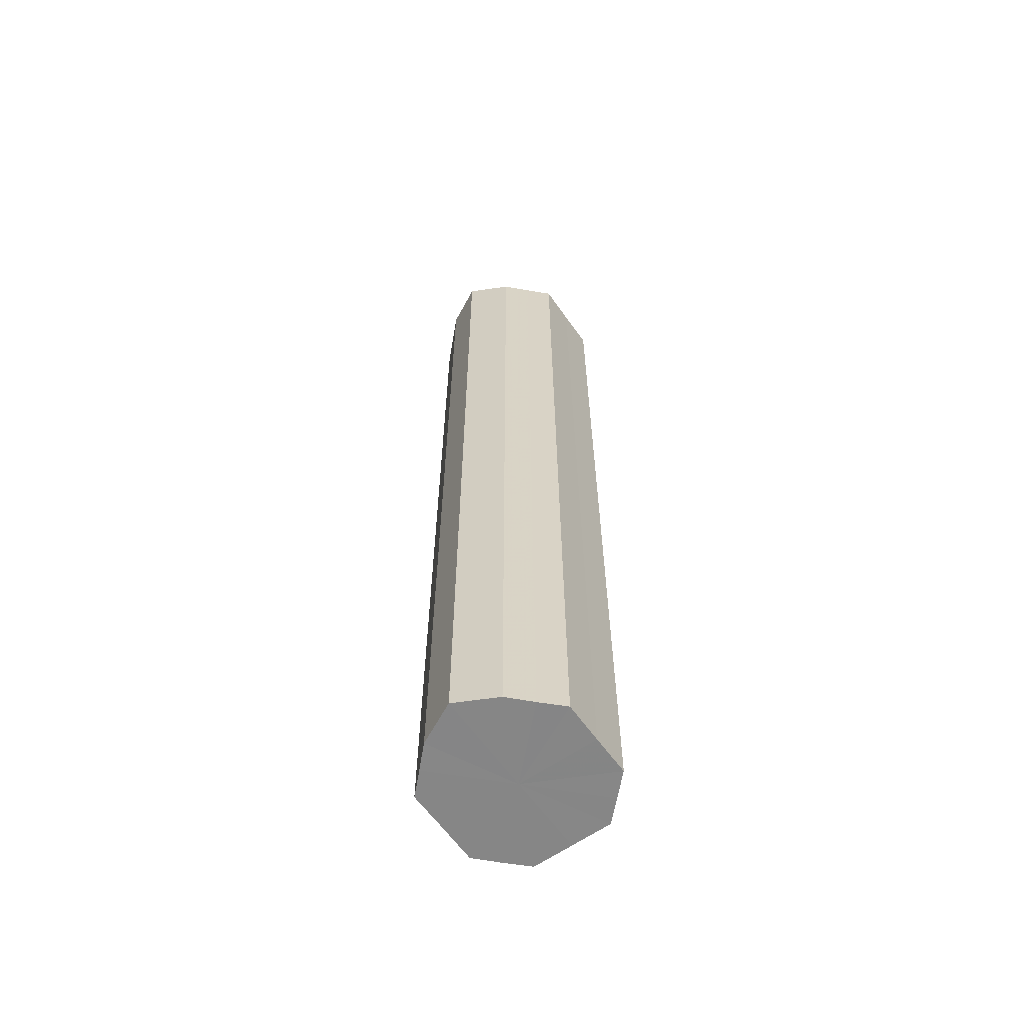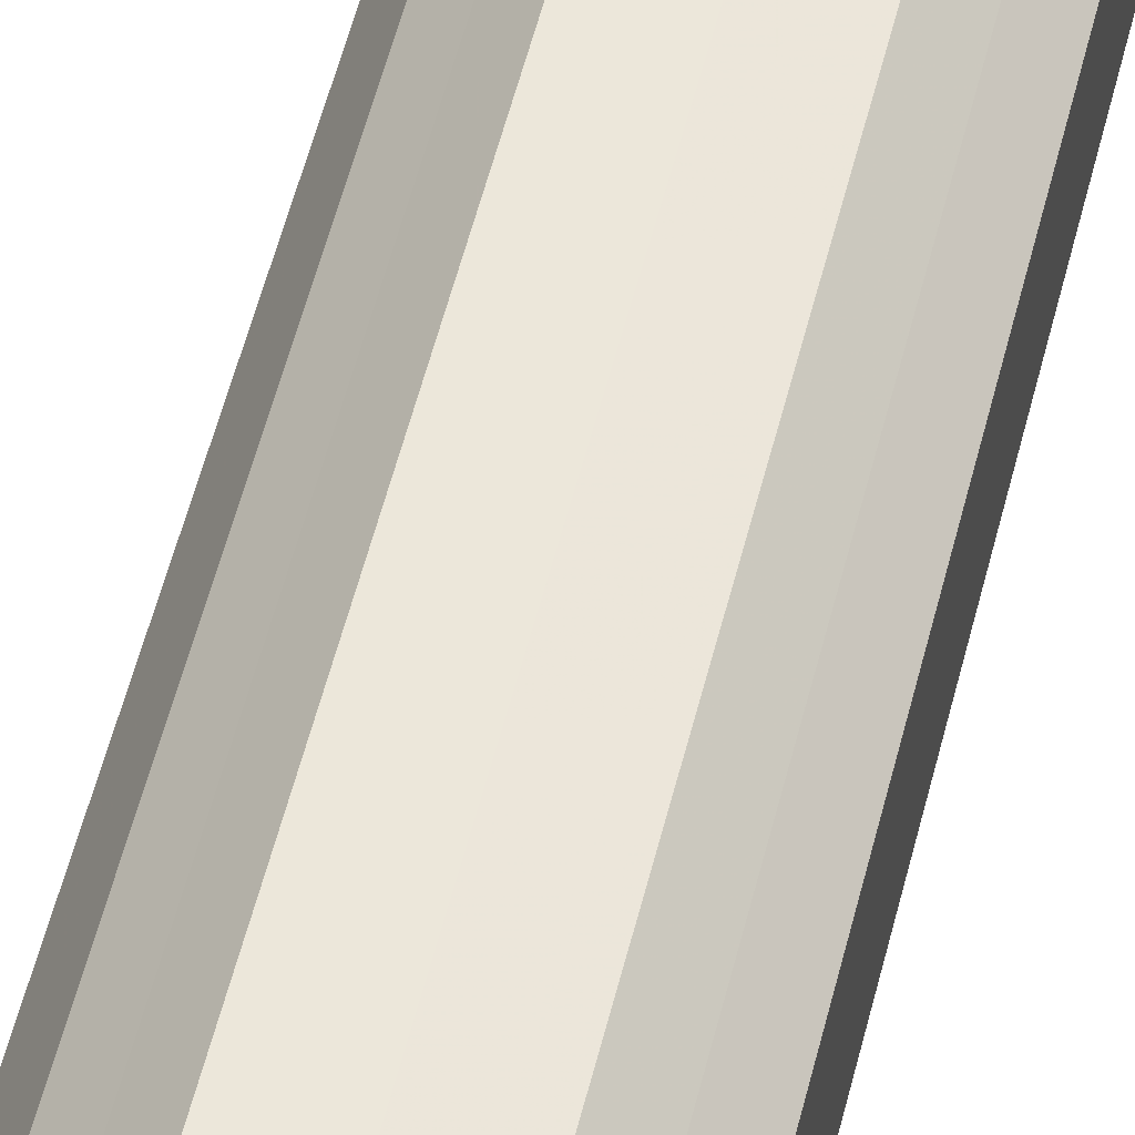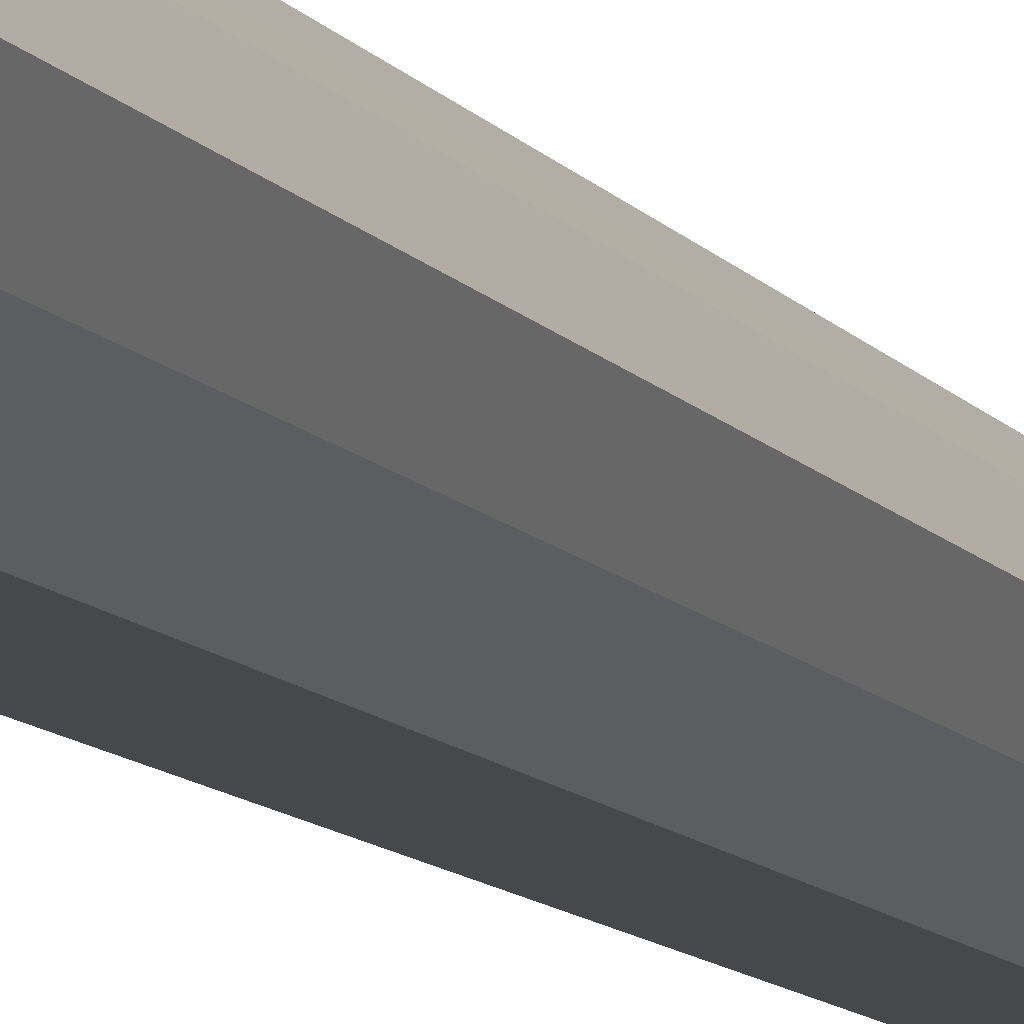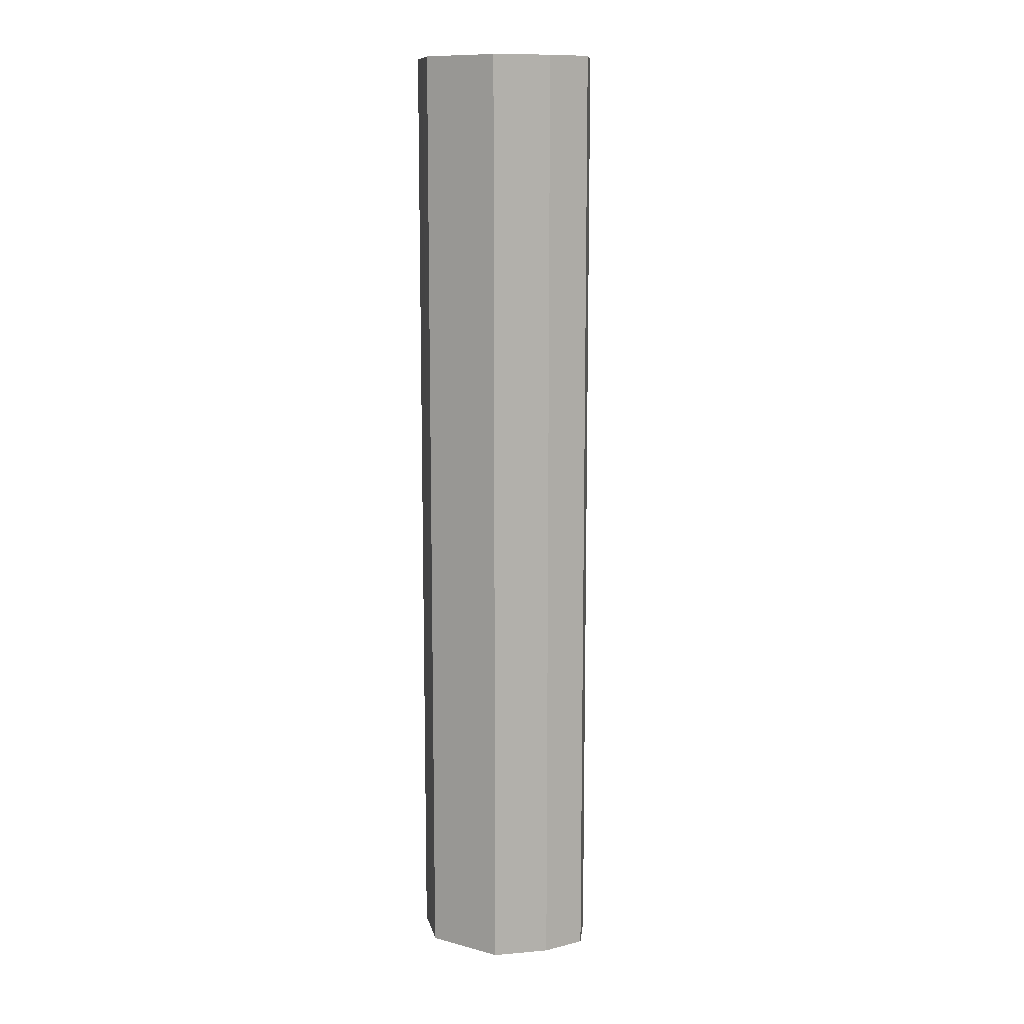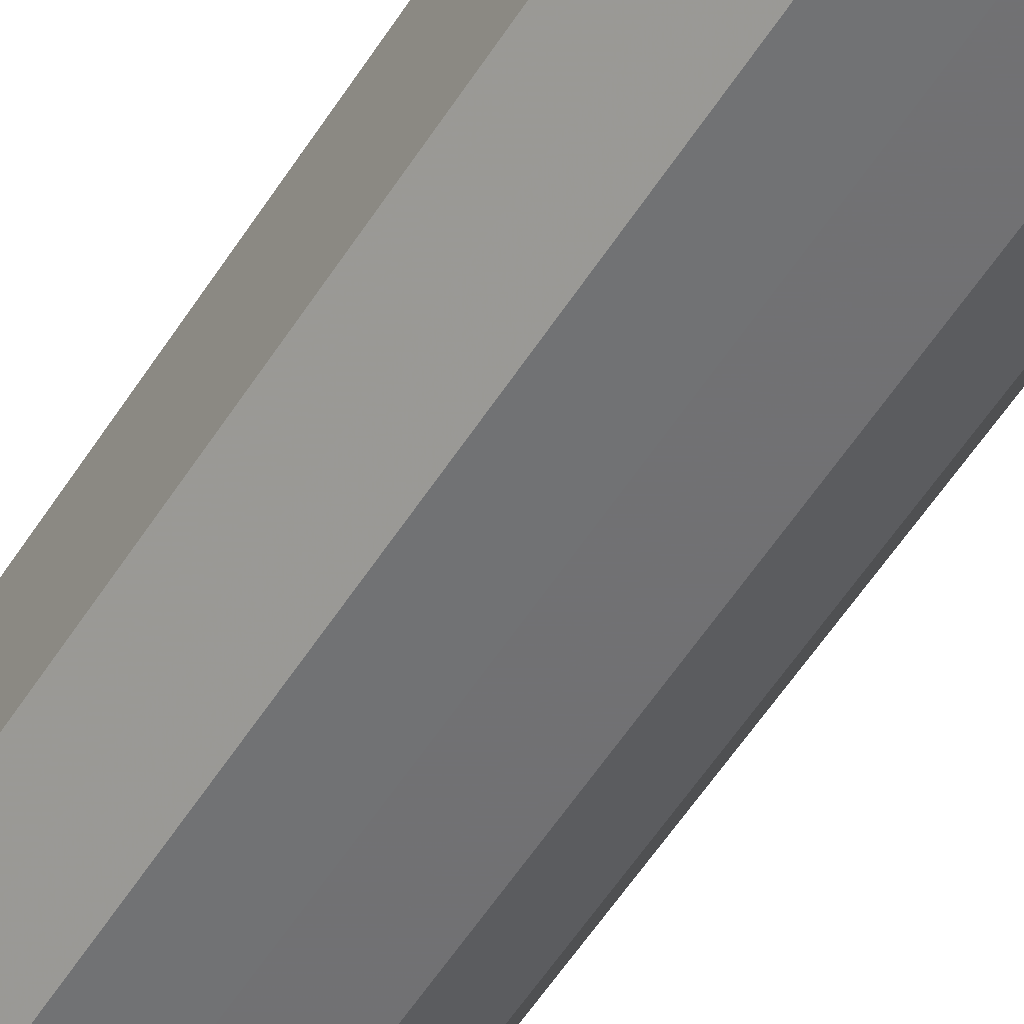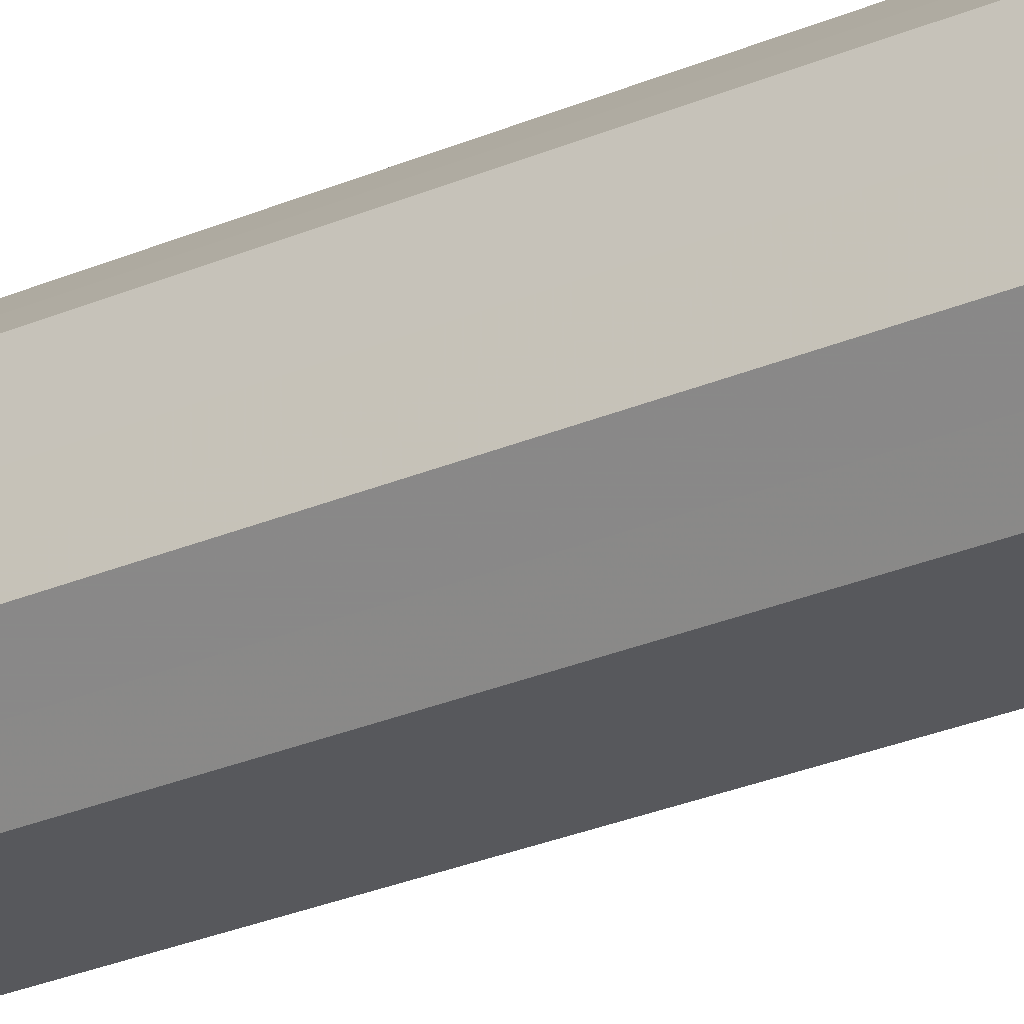
<metadata>
{"format":"obj","ext":"obj","renderer":"f3d","projection":"perspective","resolution":1024,"background":"white","views":[{"elev":-62.1,"azim":-54.8,"up":"+Z"},{"elev":53.9,"azim":13.7,"up":"+Y"},{"elev":-11.5,"azim":-156.9,"up":"+Y"},{"elev":11.4,"azim":-147.3,"up":"+Z"},{"elev":-55.3,"azim":148.2,"up":"+Y"},{"elev":-28.5,"azim":122.7,"up":"+Y"}]}
</metadata>
<code>
o 9264
v 2167 1876 18.6
v 2167 1876 18.6
v 2167 1876 18.12
v 2167 1876 18.6
v 2167 1876 18.12
v 2167 1876 18.6
v 2167 1876 18.12
v 2167 1876 18.6
v 2167 1876 18.12
v 2167 1876 18.6
v 2167 1876 18.12
v 2167 1876 18.6
v 2167 1876 18.12
v 2167 1876 18.6
v 2167 1876 18.12
v 2167 1876 18.6
v 2167 1876 18.12
v 2167 1876 18.6
v 2167 1876 18.12
v 2167 1876 18.6
v 2167 1876 18.12
v 2167 1876 18.6
v 2167 1876 18.12
v 2167 1876 18.6
v 2167 1876 18.12
v 2167 1876 18.6
v 2167 1876 18.12
v 2167 1876 18.6
v 2167 1876 18.12
v 2167 1876 18.6
v 2167 1876 18.12
v 2167 1876 18.12
v 2167 1876 18.12
v 2167 1876 18.6
v 2167 1876 18.12
v 2167 1876 18.6
v 2167 1876 18.12
v 2167 1876 18.12
v 2167 1876 18.6
v 2167 1876 18.12
v 2167 1876 18.6
v 2167 1876 18.6
v 2167 1876 18.12
v 2167 1876 18.12
v 2167 1876 18.6
v 2167 1876 18.12
v 2167 1876 18.6
v 2167 1876 18.6
v 2167 1876 18.12
v 2167 1876 18.12
v 2167 1876 18.6
v 2167 1876 18.12
v 2167 1876 18.6
v 2167 1876 18.6
v 2167 1876 18.12
v 2167 1876 18.12
v 2167 1876 18.6
v 2167 1876 18.12
v 2167 1876 18.6
v 2167 1876 18.6
v 2167 1876 18.12
v 2167 1876 18.12
v 2167 1876 18.6
v 2167 1876 18.6
v 2167 1876 18.6
v 2167 1876 18.6
v 2167 1876 18.6
v 2167 1876 18.6
v 2167 1876 18.6
v 2167 1876 18.6
v 2167 1876 18.6
v 2167 1876 18.6
v 2167 1876 18.6
v 2167 1876 18.6
v 2167 1876 18.6
v 2167 1876 18.6
v 2167 1876 18.6
v 2167 1876 18.6
v 2167 1876 18.6
v 2167 1876 18.6
v 2167 1876 18.6
v 2167 1876 18.12
v 2167 1876 18.12
v 2167 1876 18.12
v 2167 1876 18.12
v 2167 1876 18.12
v 2167 1876 18.12
v 2167 1876 18.12
v 2167 1876 18.12
v 2167 1876 18.12
v 2167 1876 18.12
v 2167 1876 18.12
v 2167 1876 18.12
v 2167 1876 18.12
v 2167 1876 18.12
v 2167 1876 18.12
v 2167 1876 18.12
v 2167 1876 18.12
f 1 2 3
f 2 4 5
f 6 1 7
f 4 8 9
f 10 6 11
f 8 12 13
f 14 10 15
f 12 16 17
f 18 14 19
f 16 20 21
f 22 18 23
f 20 24 25
f 26 22 27
f 24 28 29
f 30 26 31
f 28 30 32
f 33 34 35
f 35 36 37
f 38 39 33
f 40 41 38
f 37 42 43
f 44 45 40
f 46 47 44
f 43 48 49
f 50 51 46
f 52 53 50
f 49 54 55
f 56 57 52
f 58 59 56
f 55 60 61
f 62 63 58
f 61 64 62
f 65 66 67
f 65 68 66
f 65 67 69
f 65 70 68
f 65 69 71
f 65 72 70
f 65 71 73
f 65 74 72
f 65 73 75
f 65 76 74
f 65 75 77
f 65 78 76
f 65 77 79
f 65 80 78
f 65 79 81
f 65 81 80
f 82 83 84
f 82 85 83
f 82 84 86
f 82 87 85
f 82 86 88
f 82 89 87
f 82 88 90
f 82 91 89
f 82 90 92
f 82 93 91
f 82 92 94
f 82 95 93
f 82 94 96
f 82 97 95
f 82 96 98
f 82 98 97

</code>
